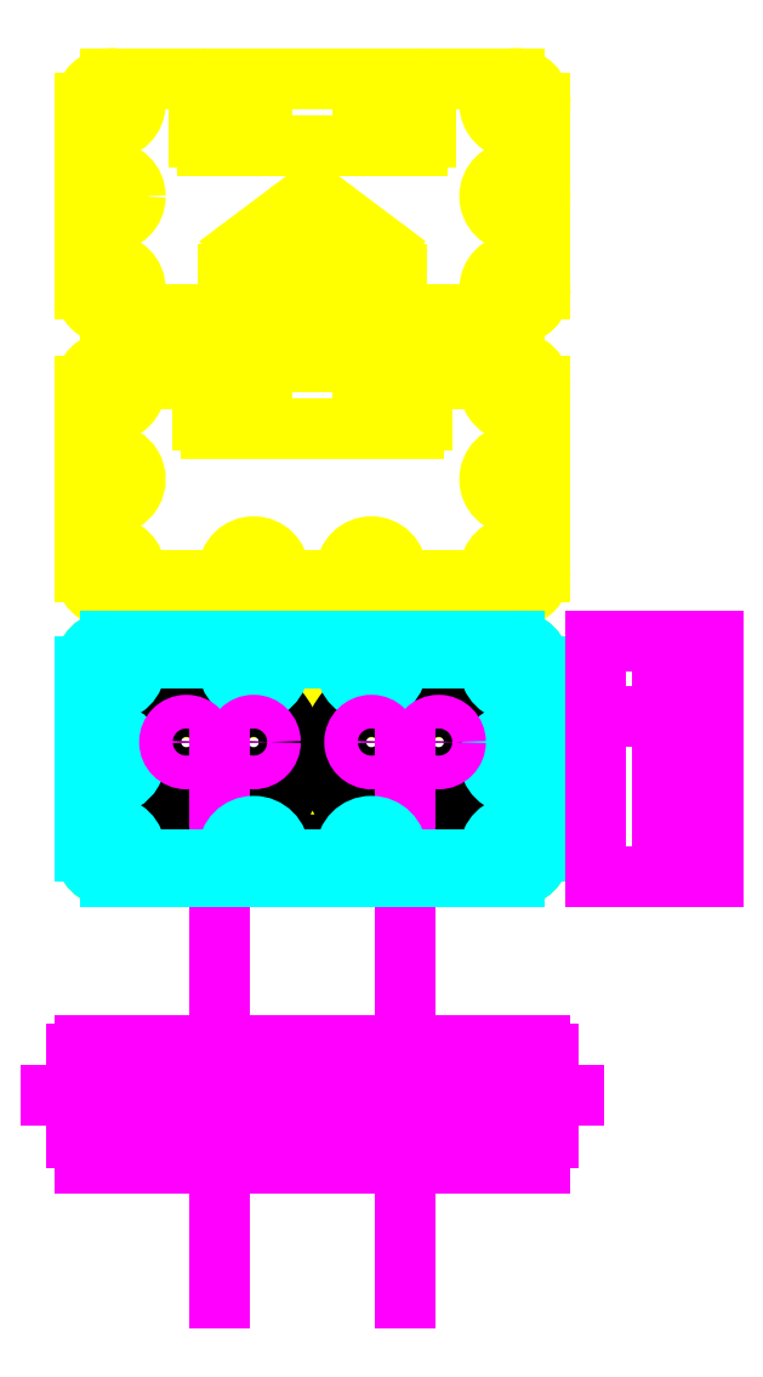
<metadata>
{"format":"dxf","ext":"dxf","renderer":"ezdxf+matplotlib","layout":"modelspace","background":"white","min_lineweight":24,"dpi":150}
</metadata>
<code>
0
SECTION
2
ENTITIES
0
ARC
8
head_cover
10
-0.6875
20
-0.6875
40
0.0625
50
270
51
2.54e-14
0
ARC
8
head_cover
10
0.6875
20
-0.6875
40
0.0625
50
180
51
270
0
ARC
8
head_cover
10
0.875
20
0.6875
40
0.0625
50
90
51
180
0
ARC
8
head_cover
10
-0.875
20
0.6875
40
0.0625
50
0
51
90
0
LINE
8
head_cover
10
-0.8125
20
0.4375
11
-0.8125
21
0.6875
0
ARC
8
head_cover
10
-0.75
20
0.4375
40
0.0625
50
180
51
270
0
LINE
8
head_cover
10
-0.75
20
0.375
11
0.75
21
0.375
0
LINE
8
head_cover
10
0.8125
20
0.4375
11
0.8125
21
0.6875
0
ARC
8
head_cover
10
0.75
20
0.4375
40
0.0625
50
270
51
0
0
LINE
8
head_cover
10
-0.5
20
-0.6875
11
-0.375
21
-0.6875
0
LINE
8
head_cover
10
-0.4375
20
-0.75
11
-0.4375
21
-0.625
0
LINE
8
head_cover
10
0.375
20
-0.6875
11
0.5
21
-0.6875
0
LINE
8
head_cover
10
0.4375
20
-0.75
11
0.4375
21
-0.625
0
LINE
8
head_cover
10
1.691
20
-0.6875
11
1.691
21
0.6875
0
ARC
8
head_cover
10
1.254
20
-0.6875
40
0.0625
50
270
51
2.54e-14
0
ARC
8
head_cover
10
1.504
20
-0.4375
40
0.0625
50
270
51
0
0
LINE
8
head_cover
10
1.566
20
-0.4375
11
1.566
21
-0.25
0
ARC
8
head_cover
10
1.504
20
-0.25
40
0.0625
50
0
51
90
0
ARC
8
head_cover
10
1.504
20
0.25
40
0.0625
50
270
51
0
0
LINE
8
head_cover
10
1.566
20
0.25
11
1.566
21
0.4375
0
ARC
8
head_cover
10
1.504
20
0.4375
40
0.0625
50
0
51
90
0
ARC
8
head_cover
10
1.254
20
0.6875
40
0.0625
50
0
51
90
0
ARC
8
head_cover
10
1.504
20
0.6875
40
0.1875
50
180
51
270
0
ARC
8
head_cover
10
1.504
20
0.6875
40
0.1875
50
6.79e-14
51
90
0
ARC
8
head_cover
10
1.504
20
0
40
0.1875
50
90
51
270
0
ARC
8
head_cover
10
1.504
20
-0.6875
40
0.1875
50
90
51
180
0
ARC
8
head_cover
10
1.504
20
-0.6875
40
0.1875
50
270
51
0
0
LINE
8
head_cover
10
1.441
20
-0.6875
11
1.566
21
-0.6875
0
LINE
8
head_cover
10
1.504
20
-0.75
11
1.504
21
-0.625
0
LINE
8
head_cover
10
1.441
20
0
11
1.566
21
0
0
LINE
8
head_cover
10
1.504
20
-0.0625
11
1.504
21
0.0625
0
LINE
8
head_cover
10
1.441
20
0.6875
11
1.566
21
0.6875
0
LINE
8
head_cover
10
1.504
20
0.625
11
1.504
21
0.75
0
ARC
8
head_cover
10
-1.503
20
0.4375
40
0.0625
50
90
51
180
0
LINE
8
head_cover
10
-1.566
20
0.25
11
-1.566
21
0.4375
0
ARC
8
head_cover
10
-1.503
20
0.25
40
0.0625
50
180
51
270
0
ARC
8
head_cover
10
-1.503
20
-0.25
40
0.0625
50
90
51
180
0
LINE
8
head_cover
10
-1.566
20
-0.4375
11
-1.566
21
-0.25
0
ARC
8
head_cover
10
-1.503
20
-0.4375
40
0.0625
50
180
51
270
0
ARC
8
head_cover
10
-1.253
20
-0.6875
40
0.0625
50
180
51
270
0
ARC
8
head_cover
10
-1.503
20
0.6875
40
0.1875
50
90
51
180
0
ARC
8
head_cover
10
-1.503
20
0.6875
40
0.1875
50
270
51
360
0
ARC
8
head_cover
10
-1.503
20
-0.6875
40
0.1875
50
180
51
270
0
LINE
8
head_cover
10
-1.691
20
-0.6875
11
-1.691
21
0.6875
0
ARC
8
head_cover
10
-1.503
20
0
40
0.1875
50
270
51
90
0
ARC
8
head_cover
10
-1.503
20
-0.6875
40
0.1875
50
0
51
90
0
LINE
8
head_cover
10
-1.566
20
-0.6875
11
-1.441
21
-0.6875
0
LINE
8
head_cover
10
-1.503
20
-0.75
11
-1.503
21
-0.625
0
LINE
8
head_cover
10
-1.566
20
0.6875
11
-1.441
21
0.6875
0
LINE
8
head_cover
10
-1.503
20
0.625
11
-1.503
21
0.75
0
LINE
8
head_cover
10
-1.566
20
0
11
-1.441
21
0
0
LINE
8
head_cover
10
-1.503
20
-0.0625
11
-1.503
21
0.0625
0
ARC
8
head_cover
10
-1.253
20
0.6875
40
0.0625
50
90
51
180
0
LINE
8
head_cover
10
-1.253
20
0.75
11
-0.875
21
0.75
0
LINE
8
head_cover
10
-1.253
20
-0.75
11
-0.6875
21
-0.75
0
LINE
8
head_cover
10
-1.503
20
0.875
11
1.503
21
0.875
0
LINE
8
head_cover
10
0.875
20
0.75
11
1.253
21
0.75
0
LINE
8
head_cover
10
0.6875
20
-0.75
11
1.253
21
-0.75
0
LINE
8
head_cover
10
-1.503
20
-0.875
11
1.503
21
-0.875
0
LINE
8
head_cover
10
-0.5
20
0.6875
11
-0.375
21
0.6875
0
LINE
8
head_cover
10
-0.4375
20
0.625
11
-0.4375
21
0.75
0
LINE
8
head_cover
10
0.375
20
0.6875
11
0.5
21
0.6875
0
LINE
8
head_cover
10
0.4375
20
0.625
11
0.4375
21
0.75
0
LINE
8
head_cover
10
-0.0625
20
-0.375
11
0.0625
21
-0.375
0
LINE
8
head_cover
10
1.232e-08
20
-0.4375
11
1.232e-08
21
-0.3125
0
LINE
8
head_cover
10
-0.5
20
-0.6875
11
-0.375
21
-0.6875
0
LINE
8
head_cover
10
-0.4375
20
-0.75
11
-0.4375
21
-0.625
0
LINE
8
head_cover
10
0.375
20
-0.6875
11
0.5
21
-0.6875
0
LINE
8
head_cover
10
0.4375
20
-0.75
11
0.4375
21
-0.625
0
LINE
8
head_cover
10
-0.1875
20
-0.125
11
-0.525
21
-0.3781
0
ARC
8
head_cover
10
-0.375
20
-0.5781
40
0.25
50
126.9
51
180
0
LINE
8
head_cover
10
0.1875
20
-0.125
11
0.525
21
-0.3781
0
ARC
8
head_cover
10
0.375
20
-0.5781
40
0.25
50
0
51
53.13
0
ARC
8
head_cover
10
1.232e-08
20
-0.375
40
0.3125
50
53.13
51
126.9
0
LINE
8
head_cover
10
-0.625
20
-0.6875
11
-0.625
21
-0.5781
0
LINE
8
head_cover
10
0.625
20
-0.6875
11
0.625
21
-0.5781
0
CIRCLE
8
head_details
10
-0.4375
20
0.125
40
0.1875
0
CIRCLE
8
head_details
10
-0.9375
20
0.125
40
0.1875
0
CIRCLE
8
head_details
10
0.4375
20
0.125
40
0.1875
0
CIRCLE
8
head_details
10
0.9375
20
0.125
40
0.1875
0
CIRCLE
8
head_details
10
0
20
-0.375
40
0.1875
0
CIRCLE
8
head_details
10
-0.3125
20
-0.375
40
0.0625
0
CIRCLE
8
head_details
10
0.3125
20
-0.375
40
0.0625
0
LINE
8
head_details
10
-0.1875
20
-0.125
11
-0.3875
21
-0.275
0
LINE
8
head_details
10
-0.1875
20
-0.625
11
-0.3875
21
-0.475
0
LINE
8
head_details
10
0.1875
20
-0.625
11
0.3875
21
-0.475
0
LINE
8
head_details
10
0.1875
20
-0.125
11
0.3875
21
-0.275
0
ARC
8
head_details
10
0
20
-0.375
40
0.3125
50
233.1
51
306.9
0
ARC
8
head_details
10
0
20
-0.375
40
0.3125
50
53.13
51
126.9
0
ARC
8
head_details
10
-0.3125
20
-0.375
40
0.125
50
126.9
51
233.1
0
ARC
8
head_details
10
0.3125
20
-0.375
40
0.125
50
306.9
51
53.13
0
CIRCLE
8
head_details
10
-0.6875
20
1.11e-16
40
0.5625
0
CIRCLE
8
head_details
10
0.6875
20
1.11e-16
40
0.5625
0
ARC
8
head_cover
10
-0.6875
20
1.387
40
0.0625
50
270
51
2.54e-14
0
ARC
8
head_cover
10
-0.1875
20
1.387
40
0.0625
50
180
51
270
0
LINE
8
head_cover
10
-0.1875
20
1.325
11
0.1875
21
1.325
0
ARC
8
head_cover
10
0.1875
20
1.387
40
0.0625
50
270
51
2.54e-14
0
ARC
8
head_cover
10
0.6875
20
1.387
40
0.0625
50
180
51
270
0
ARC
8
head_cover
10
0.875
20
2.763
40
0.0625
50
90
51
180
0
ARC
8
head_cover
10
-0.875
20
2.763
40
0.0625
50
0
51
90
0
ARC
8
head_cover
10
0.4375
20
1.387
40
0.1875
50
0
51
180
0
ARC
8
head_cover
10
-0.4375
20
1.387
40
0.1875
50
0
51
180
0
LINE
8
head_cover
10
-0.8125
20
2.513
11
-0.8125
21
2.763
0
ARC
8
head_cover
10
-0.75
20
2.513
40
0.0625
50
180
51
270
0
LINE
8
head_cover
10
-0.75
20
2.45
11
0.75
21
2.45
0
LINE
8
head_cover
10
0.8125
20
2.513
11
0.8125
21
2.763
0
ARC
8
head_cover
10
0.75
20
2.513
40
0.0625
50
270
51
0
0
LINE
8
head_cover
10
-0.5
20
1.387
11
-0.375
21
1.387
0
LINE
8
head_cover
10
-0.4375
20
1.325
11
-0.4375
21
1.45
0
LINE
8
head_cover
10
0.375
20
1.387
11
0.5
21
1.387
0
LINE
8
head_cover
10
0.4375
20
1.325
11
0.4375
21
1.45
0
LINE
8
head_cover
10
1.691
20
1.387
11
1.691
21
2.763
0
ARC
8
head_cover
10
1.253
20
1.387
40
0.0625
50
270
51
2.54e-14
0
ARC
8
head_cover
10
1.503
20
1.637
40
0.0625
50
270
51
0
0
LINE
8
head_cover
10
1.566
20
1.637
11
1.566
21
1.825
0
ARC
8
head_cover
10
1.503
20
1.825
40
0.0625
50
0
51
90
0
ARC
8
head_cover
10
1.503
20
2.325
40
0.0625
50
270
51
0
0
LINE
8
head_cover
10
1.566
20
2.325
11
1.566
21
2.513
0
ARC
8
head_cover
10
1.503
20
2.513
40
0.0625
50
0
51
90
0
ARC
8
head_cover
10
1.253
20
2.763
40
0.0625
50
0
51
90
0
ARC
8
head_cover
10
1.503
20
2.763
40
0.1875
50
180
51
270
0
ARC
8
head_cover
10
1.503
20
2.763
40
0.1875
50
6.79e-14
51
90
0
ARC
8
head_cover
10
1.503
20
2.075
40
0.1875
50
90
51
270
0
ARC
8
head_cover
10
1.503
20
1.387
40
0.1875
50
90
51
180
0
ARC
8
head_cover
10
1.503
20
1.387
40
0.1875
50
270
51
0
0
LINE
8
head_cover
10
1.441
20
1.387
11
1.566
21
1.387
0
LINE
8
head_cover
10
1.503
20
1.325
11
1.503
21
1.45
0
LINE
8
head_cover
10
1.441
20
2.075
11
1.566
21
2.075
0
LINE
8
head_cover
10
1.503
20
2.013
11
1.503
21
2.138
0
LINE
8
head_cover
10
1.441
20
2.763
11
1.566
21
2.763
0
LINE
8
head_cover
10
1.503
20
2.7
11
1.503
21
2.825
0
ARC
8
head_cover
10
-1.504
20
2.513
40
0.0625
50
90
51
180
0
LINE
8
head_cover
10
-1.566
20
2.325
11
-1.566
21
2.513
0
ARC
8
head_cover
10
-1.504
20
2.325
40
0.0625
50
180
51
270
0
ARC
8
head_cover
10
-1.504
20
1.825
40
0.0625
50
90
51
180
0
LINE
8
head_cover
10
-1.566
20
1.637
11
-1.566
21
1.825
0
ARC
8
head_cover
10
-1.504
20
1.637
40
0.0625
50
180
51
270
0
ARC
8
head_cover
10
-1.254
20
1.387
40
0.0625
50
180
51
270
0
ARC
8
head_cover
10
-1.504
20
2.763
40
0.1875
50
90
51
180
0
ARC
8
head_cover
10
-1.504
20
2.763
40
0.1875
50
270
51
360
0
ARC
8
head_cover
10
-1.504
20
1.387
40
0.1875
50
180
51
270
0
LINE
8
head_cover
10
-1.691
20
1.387
11
-1.691
21
2.763
0
ARC
8
head_cover
10
-1.504
20
2.075
40
0.1875
50
270
51
90
0
ARC
8
head_cover
10
-1.504
20
1.387
40
0.1875
50
0
51
90
0
LINE
8
head_cover
10
-1.566
20
1.387
11
-1.441
21
1.387
0
LINE
8
head_cover
10
-1.504
20
1.325
11
-1.504
21
1.45
0
LINE
8
head_cover
10
-1.566
20
2.763
11
-1.441
21
2.763
0
LINE
8
head_cover
10
-1.504
20
2.7
11
-1.504
21
2.825
0
LINE
8
head_cover
10
-1.566
20
2.075
11
-1.441
21
2.075
0
LINE
8
head_cover
10
-1.504
20
2.013
11
-1.504
21
2.138
0
ARC
8
head_cover
10
-1.254
20
2.763
40
0.0625
50
90
51
180
0
LINE
8
head_cover
10
-1.253
20
2.825
11
-0.875
21
2.825
0
LINE
8
head_cover
10
-1.253
20
1.325
11
-0.6875
21
1.325
0
LINE
8
head_cover
10
-1.503
20
2.95
11
1.503
21
2.95
0
LINE
8
head_cover
10
0.875
20
2.825
11
1.253
21
2.825
0
LINE
8
head_cover
10
0.6875
20
1.325
11
1.253
21
1.325
0
LINE
8
head_cover
10
-1.503
20
1.2
11
1.503
21
1.2
0
LINE
8
head_cover
10
-0.5
20
2.763
11
-0.375
21
2.763
0
LINE
8
head_cover
10
-0.4375
20
2.7
11
-0.4375
21
2.825
0
LINE
8
head_cover
10
0.375
20
2.763
11
0.5
21
2.763
0
LINE
8
head_cover
10
0.4375
20
2.7
11
0.4375
21
2.825
0
LINE
8
head_cover
10
-0.0625
20
3.8
11
0.0625
21
3.8
0
LINE
8
head_cover
10
-1.668e-08
20
3.737
11
-1.668e-08
21
3.862
0
LINE
8
head_cover
10
-0.5
20
3.487
11
-0.375
21
3.487
0
LINE
8
head_cover
10
-0.4375
20
3.425
11
-0.4375
21
3.55
0
LINE
8
head_cover
10
0.375
20
3.487
11
0.5
21
3.487
0
LINE
8
head_cover
10
0.4375
20
3.425
11
0.4375
21
3.55
0
ARC
8
head_cover
10
-0.7813
20
4.987
40
0.0625
50
90
51
180
0
LINE
8
head_cover
10
-0.7813
20
5.05
11
0.7812
21
5.05
0
ARC
8
head_cover
10
0.7812
20
4.987
40
0.0625
50
0
51
90
0
LINE
8
head_cover
10
0.8437
20
4.612
11
0.8437
21
4.987
0
ARC
8
head_cover
10
0.7812
20
4.612
40
0.0625
50
270
51
0
0
LINE
8
head_cover
10
-0.7813
20
4.55
11
0.7812
21
4.55
0
LINE
8
head_cover
10
-0.8438
20
4.612
11
-0.8438
21
4.987
0
ARC
8
head_cover
10
-0.7813
20
4.612
40
0.0625
50
180
51
270
0
LINE
8
head_cover
10
-0.7813
20
5.05
11
0.7812
21
5.05
0
LINE
8
head_cover
10
-0.5
20
4.862
11
-0.375
21
4.862
0
LINE
8
head_cover
10
-0.4375
20
4.8
11
-0.4375
21
4.925
0
LINE
8
head_cover
10
0.375
20
4.862
11
0.5
21
4.862
0
LINE
8
head_cover
10
0.4375
20
4.8
11
0.4375
21
4.925
0
LINE
8
head_cover
10
-0.1875
20
4.05
11
-0.525
21
3.797
0
ARC
8
head_cover
10
-0.375
20
3.597
40
0.25
50
126.9
51
180
0
LINE
8
head_cover
10
0.1875
20
4.05
11
0.525
21
3.797
0
ARC
8
head_cover
10
0.375
20
3.597
40
0.25
50
0
51
53.13
0
ARC
8
head_cover
10
-1.668e-08
20
3.8
40
0.3125
50
53.13
51
126.9
0
ARC
8
head_cover
10
-0.4375
20
3.487
40
0.1875
50
180
51
270
0
ARC
8
head_cover
10
0.4375
20
3.487
40
0.1875
50
270
51
0
0
LINE
8
head_cover
10
-0.625
20
3.487
11
-0.625
21
3.597
0
LINE
8
head_cover
10
0.625
20
3.487
11
0.625
21
3.597
0
LINE
8
head_cover
10
-1.691
20
3.487
11
-1.691
21
4.862
0
LINE
8
head_cover
10
1.691
20
3.487
11
1.691
21
4.862
0
ARC
8
head_cover
10
1.503
20
4.862
40
0.1875
50
6.79e-14
51
90
0
ARC
8
head_cover
10
1.503
20
3.487
40
0.1875
50
270
51
0
0
LINE
8
head_cover
10
1.441
20
4.862
11
1.566
21
4.862
0
LINE
8
head_cover
10
1.503
20
4.8
11
1.503
21
4.925
0
LINE
8
head_cover
10
1.441
20
4.175
11
1.566
21
4.175
0
LINE
8
head_cover
10
1.503
20
4.112
11
1.503
21
4.237
0
LINE
8
head_cover
10
1.441
20
3.487
11
1.566
21
3.487
0
LINE
8
head_cover
10
1.503
20
3.425
11
1.503
21
3.55
0
CIRCLE
8
head_cover
10
1.503
20
3.487
40
0.1875
0
CIRCLE
8
head_cover
10
1.503
20
4.175
40
0.1875
0
CIRCLE
8
head_cover
10
1.503
20
4.862
40
0.1875
0
ARC
8
head_cover
10
-1.504
20
4.862
40
0.1875
50
6.79e-14
51
90
0
ARC
8
head_cover
10
-1.504
20
3.487
40
0.1875
50
270
51
0
0
LINE
8
head_cover
10
-1.566
20
4.862
11
-1.441
21
4.862
0
LINE
8
head_cover
10
-1.504
20
4.8
11
-1.504
21
4.925
0
LINE
8
head_cover
10
-1.566
20
4.175
11
-1.441
21
4.175
0
LINE
8
head_cover
10
-1.504
20
4.112
11
-1.504
21
4.237
0
LINE
8
head_cover
10
-1.566
20
3.487
11
-1.441
21
3.487
0
LINE
8
head_cover
10
-1.504
20
3.425
11
-1.504
21
3.55
0
CIRCLE
8
head_cover
10
-1.504
20
3.487
40
0.1875
0
CIRCLE
8
head_cover
10
-1.504
20
4.175
40
0.1875
0
CIRCLE
8
head_cover
10
-1.504
20
4.862
40
0.1875
0
LINE
8
head_cover
10
-1.503
20
5.05
11
-0.7813
21
5.05
0
LINE
8
head_cover
10
-1.503
20
3.3
11
1.503
21
3.3
0
LINE
8
head_cover
10
0.7812
20
5.05
11
1.503
21
5.05
0
LINE
8
head
10
-0.6875
20
1.11e-16
11
-0.6875
21
-4
0
LINE
8
head
10
0.6875
20
1.11e-16
11
0.6875
21
-4
0
LINE
8
head
10
-1.25
20
-2.812
11
-0.125
21
-2.812
0
LINE
8
head
10
0.125
20
-2.812
11
1.25
21
-2.812
0
LINE
8
head
10
1.25
20
-2.812
11
1.25
21
-3
0
LINE
8
head
10
0.125
20
-2.812
11
0.125
21
-3
0
LINE
8
head
10
-0.125
20
-2.812
11
-0.125
21
-3
0
LINE
8
head
10
-1.25
20
-2.812
11
-1.25
21
-3
0
LINE
8
head
10
1.691
20
-2.125
11
1.691
21
-3
0
LINE
8
head
10
-1.691
20
-2.125
11
-1.691
21
-3
0
LINE
8
head
10
-1.691
20
-2.125
11
1.691
21
-2.125
0
LINE
8
head
10
-1.691
20
-3
11
1.691
21
-3
0
LINE
8
head
10
-1.691
20
-2.188
11
-1.753
21
-2.188
0
LINE
8
head
10
-1.691
20
-2.812
11
-1.753
21
-2.812
0
LINE
8
head
10
1.691
20
-2.188
11
1.754
21
-2.188
0
LINE
8
head
10
1.691
20
-2.812
11
1.754
21
-2.812
0
LINE
8
head
10
-1.941
20
-2.5
11
1.941
21
-2.5
0
LINE
8
head
10
-1.753
20
-2.188
11
-1.753
21
-2.812
0
LINE
8
head
10
1.754
20
-2.188
11
1.754
21
-2.812
0
LINE
8
head
10
-1.691
20
-2.312
11
-0.9375
21
-2.312
0
LINE
8
head
10
-0.75
20
-2.5
11
-0.75
21
-2.812
0
ARC
8
head
10
-0.9375
20
-2.5
40
0.1875
50
0
51
90
0
LINE
8
head
10
0.9375
20
-2.312
11
1.691
21
-2.312
0
LINE
8
head
10
0.75
20
-2.5
11
0.75
21
-2.812
0
ARC
8
head
10
0.9375
20
-2.5
40
0.1875
50
90
51
180
0
LINE
8
head
10
-1.691
20
-2.688
11
-1.188
21
-2.688
0
LINE
8
head
10
-1.125
20
-2.75
11
-1.125
21
-2.812
0
ARC
8
head
10
-1.188
20
-2.75
40
0.0625
50
0
51
90
0
LINE
8
head
10
1.125
20
-2.75
11
1.125
21
-2.812
0
LINE
8
head
10
1.188
20
-2.688
11
1.691
21
-2.688
0
ARC
8
head
10
1.188
20
-2.75
40
0.0625
50
90
51
180
0
LINE
8
head_wall_outer
10
1.691
20
-0.6875
11
1.691
21
0.6875
0
ARC
8
head_wall_outer
10
1.504
20
0.6875
40
0.1875
50
6.79e-14
51
90
0
ARC
8
head_wall_outer
10
1.504
20
-0.6875
40
0.1875
50
270
51
0
0
ARC
8
head_wall_outer
10
-1.503
20
0.6875
40
0.1875
50
90
51
180
0
ARC
8
head_wall_outer
10
-1.503
20
-0.6875
40
0.1875
50
180
51
270
0
LINE
8
head_wall_outer
10
-1.691
20
-0.6875
11
-1.691
21
0.6875
0
LINE
8
head_wall_outer
10
-1.503
20
0.875
11
1.503
21
0.875
0
LINE
8
head_wall_outer
10
-1.503
20
-0.875
11
1.503
21
-0.875
0
ARC
8
head_wall_inner
10
-0.6875
20
-0.6875
40
0.0625
50
270
51
2.54e-14
0
ARC
8
head_wall_inner
10
-0.1875
20
-0.6875
40
0.0625
50
180
51
270
0
LINE
8
head_wall_inner
10
-0.1875
20
-0.75
11
0.1875
21
-0.75
0
ARC
8
head_wall_inner
10
0.1875
20
-0.6875
40
0.0625
50
270
51
2.54e-14
0
ARC
8
head_wall_inner
10
0.6875
20
-0.6875
40
0.0625
50
180
51
270
0
ARC
8
head_wall_inner
10
0.4375
20
-0.6875
40
0.1875
50
0
51
180
0
ARC
8
head_wall_inner
10
-0.4375
20
-0.6875
40
0.1875
50
0
51
180
0
ARC
8
head_wall_inner
10
1.254
20
-0.6875
40
0.0625
50
270
51
2.54e-14
0
ARC
8
head_wall_inner
10
1.504
20
-0.4375
40
0.0625
50
270
51
0
0
LINE
8
head_wall_inner
10
1.566
20
-0.4375
11
1.566
21
-0.25
0
ARC
8
head_wall_inner
10
1.504
20
-0.25
40
0.0625
50
0
51
90
0
ARC
8
head_wall_inner
10
1.504
20
0.25
40
0.0625
50
270
51
0
0
LINE
8
head_wall_inner
10
1.566
20
0.25
11
1.566
21
0.4375
0
ARC
8
head_wall_inner
10
1.504
20
0.4375
40
0.0625
50
0
51
90
0
ARC
8
head_wall_inner
10
1.254
20
0.6875
40
0.0625
50
0
51
90
0
ARC
8
head_wall_inner
10
1.504
20
0.6875
40
0.1875
50
180
51
270
0
ARC
8
head_wall_inner
10
1.504
20
0
40
0.1875
50
90
51
270
0
ARC
8
head_wall_inner
10
1.504
20
-0.6875
40
0.1875
50
90
51
180
0
ARC
8
head_wall_inner
10
-1.503
20
0.4375
40
0.0625
50
90
51
180
0
LINE
8
head_wall_inner
10
-1.566
20
0.25
11
-1.566
21
0.4375
0
ARC
8
head_wall_inner
10
-1.503
20
0.25
40
0.0625
50
180
51
270
0
ARC
8
head_wall_inner
10
-1.503
20
-0.25
40
0.0625
50
90
51
180
0
LINE
8
head_wall_inner
10
-1.566
20
-0.4375
11
-1.566
21
-0.25
0
ARC
8
head_wall_inner
10
-1.503
20
-0.4375
40
0.0625
50
180
51
270
0
ARC
8
head_wall_inner
10
-1.253
20
-0.6875
40
0.0625
50
180
51
270
0
ARC
8
head_wall_inner
10
-1.503
20
0.6875
40
0.1875
50
270
51
360
0
ARC
8
head_wall_inner
10
-1.503
20
0
40
0.1875
50
270
51
90
0
ARC
8
head_wall_inner
10
-1.503
20
-0.6875
40
0.1875
50
0
51
90
0
ARC
8
head_wall_inner
10
-1.253
20
0.6875
40
0.0625
50
90
51
180
0
LINE
8
head_wall_inner
10
-1.253
20
-0.75
11
-0.6875
21
-0.75
0
LINE
8
head_wall_inner
10
0.6875
20
-0.75
11
1.253
21
-0.75
0
ARC
8
head_wall_inner
10
-0.6875
20
0.6875
40
0.0625
50
360
51
90
0
ARC
8
head_wall_inner
10
-0.1875
20
0.6875
40
0.0625
50
90
51
180
0
LINE
8
head_wall_inner
10
-0.1875
20
0.75
11
0.1875
21
0.75
0
ARC
8
head_wall_inner
10
0.1875
20
0.6875
40
0.0625
50
360
51
90
0
ARC
8
head_wall_inner
10
0.6875
20
0.6875
40
0.0625
50
90
51
180
0
ARC
8
head_wall_inner
10
0.4375
20
0.6875
40
0.1875
50
180
51
0
0
ARC
8
head_wall_inner
10
-0.4375
20
0.6875
40
0.1875
50
180
51
0
0
LINE
8
head_wall_inner
10
-1.253
20
0.75
11
-0.6875
21
0.75
0
LINE
8
head_wall_inner
10
0.6875
20
0.75
11
1.253
21
0.75
0
CIRCLE
8
head_wall_holes
10
-1.503
20
0.6875
40
0.0625
0
CIRCLE
8
head_wall_holes
10
-0.4375
20
0.6875
40
0.0625
0
CIRCLE
8
head_wall_holes
10
0.4375
20
0.6875
40
0.0625
0
CIRCLE
8
head_wall_holes
10
1.504
20
0.6875
40
0.0625
0
CIRCLE
8
head_wall_holes
10
1.504
20
0
40
0.0625
0
CIRCLE
8
head_wall_holes
10
1.504
20
-0.6875
40
0.0625
0
CIRCLE
8
head_wall_holes
10
0.4375
20
-0.6875
40
0.0625
0
CIRCLE
8
head_wall_holes
10
-0.4375
20
-0.6875
40
0.0625
0
CIRCLE
8
head_wall_holes
10
-1.503
20
-0.6875
40
0.0625
0
CIRCLE
8
head_wall_holes
10
-1.503
20
0
40
0.0625
0
CIRCLE
8
valve_holes
10
-0.9375
20
0.125
40
0.125
0
CIRCLE
8
valve_holes
10
-0.4375
20
0.125
40
0.125
0
CIRCLE
8
valve_holes
10
0.4375
20
0.125
40
0.125
0
CIRCLE
8
valve_holes
10
0.9375
20
0.125
40
0.125
0
LINE
8
head
10
2.1
20
0.875
11
2.975
21
0.875
0
LINE
8
head
10
2.1
20
0.3125
11
2.975
21
0.3125
0
LINE
8
head
10
2.1
20
-0.875
11
2.975
21
-0.875
0
LINE
8
head
10
2.1
20
-0.875
11
2.1
21
0.875
0
LINE
8
head
10
2.6
20
-0.875
11
2.6
21
0.875
0
LINE
8
head
10
2.975
20
-0.875
11
2.975
21
0.875
0
ENDSEC
0
EOF

</code>
